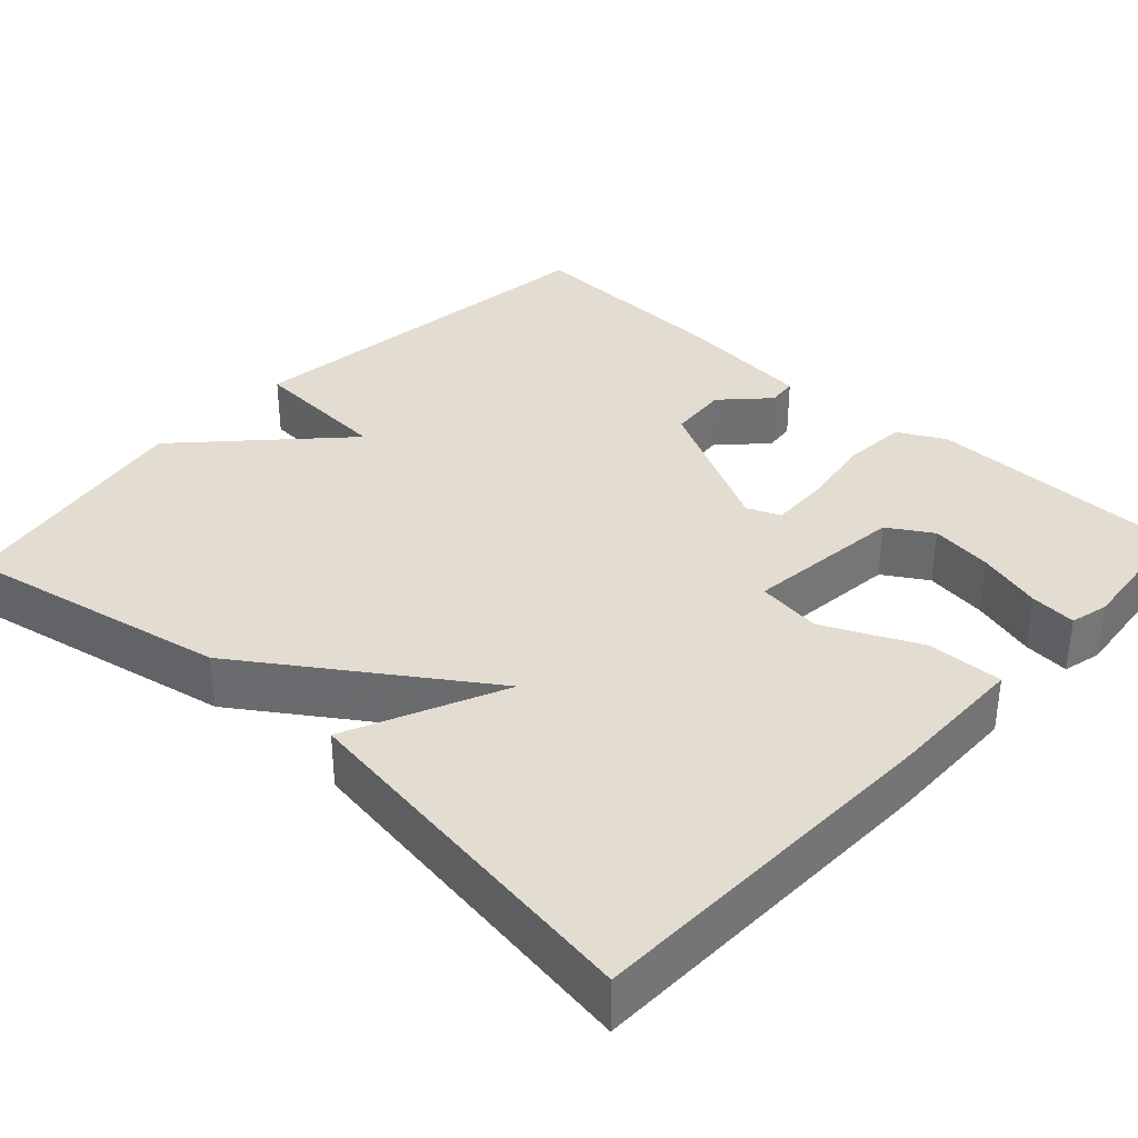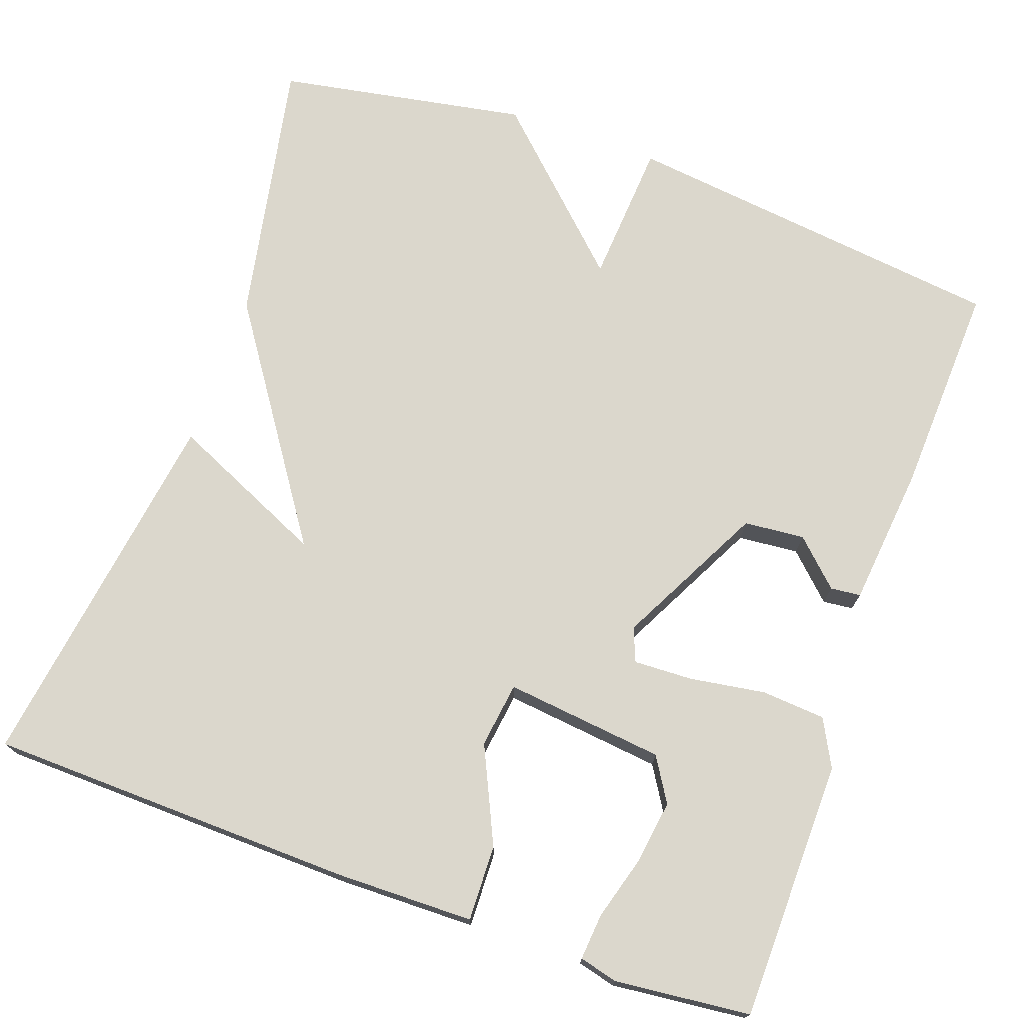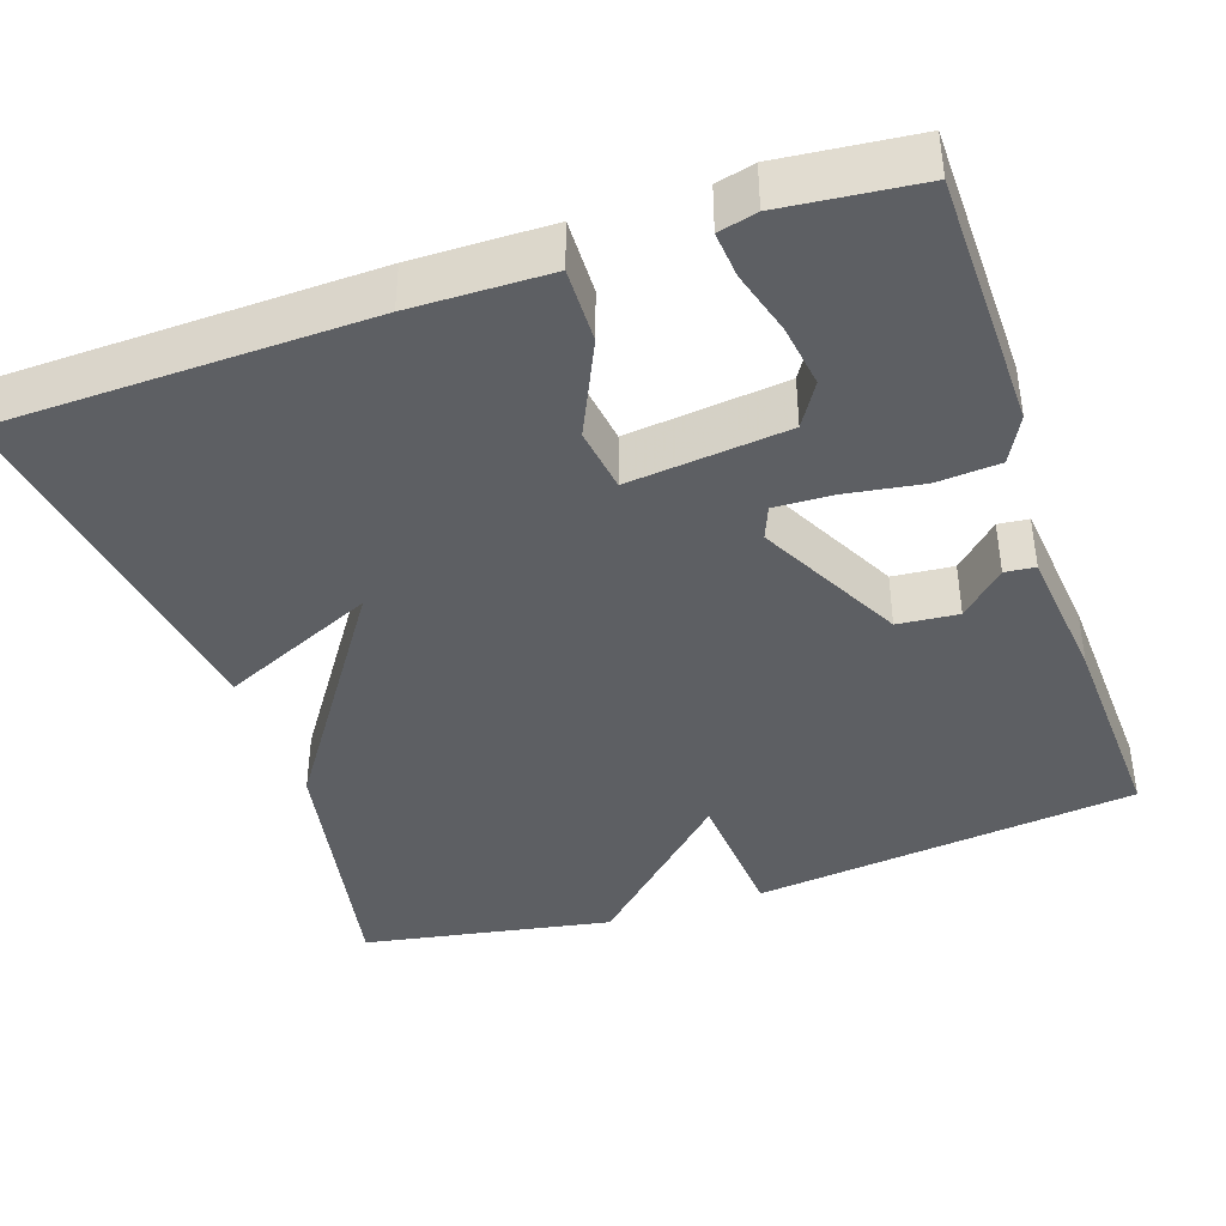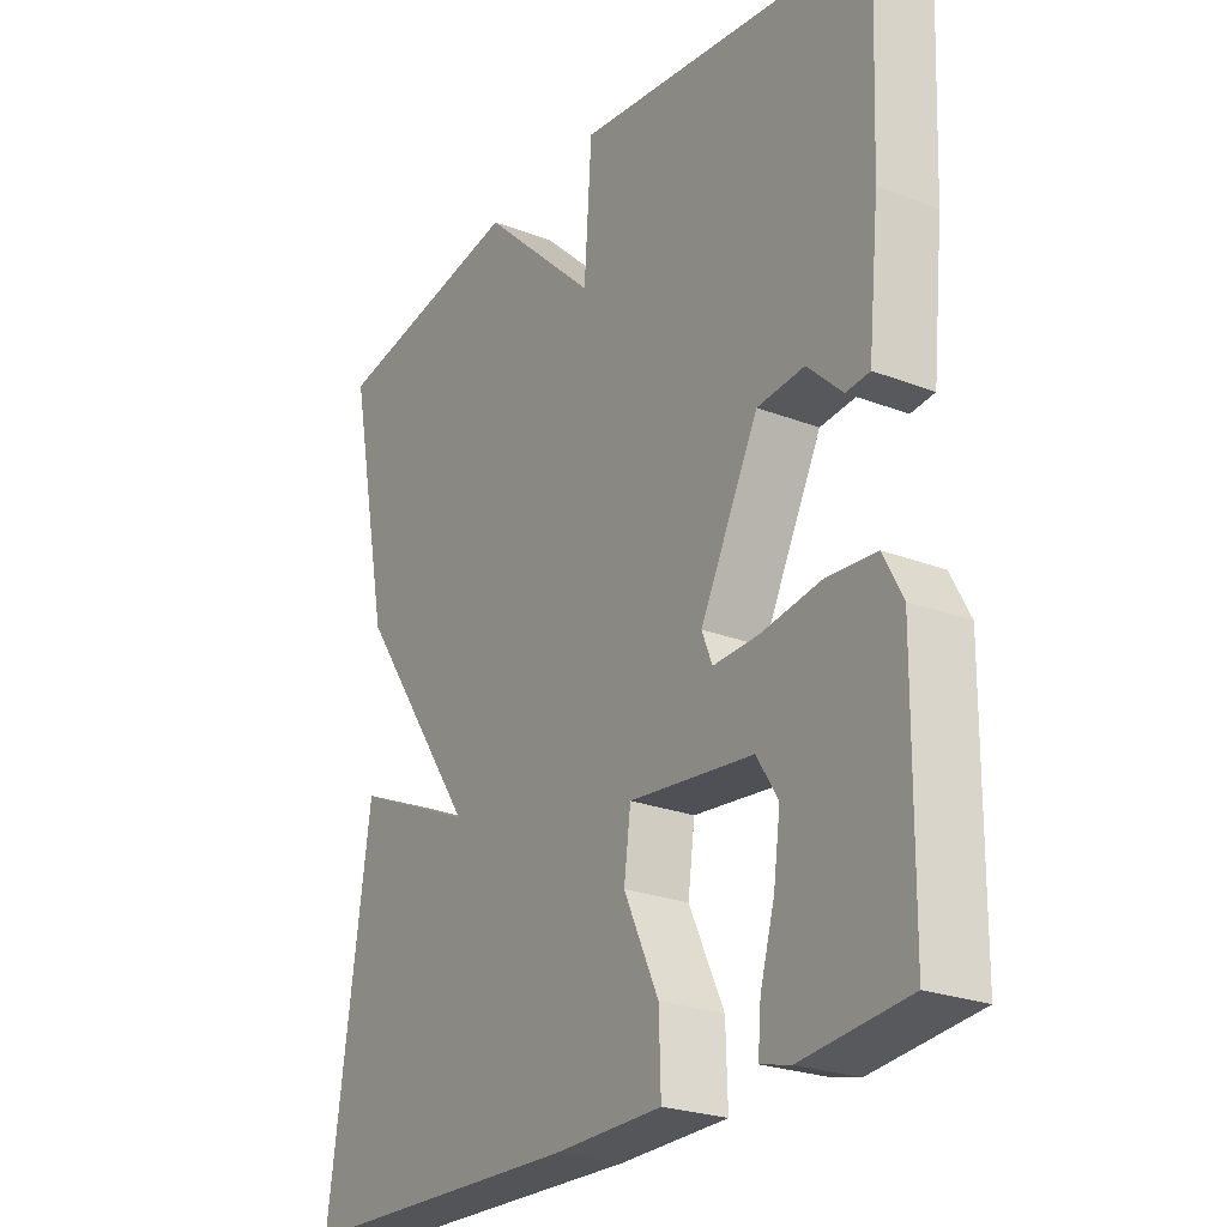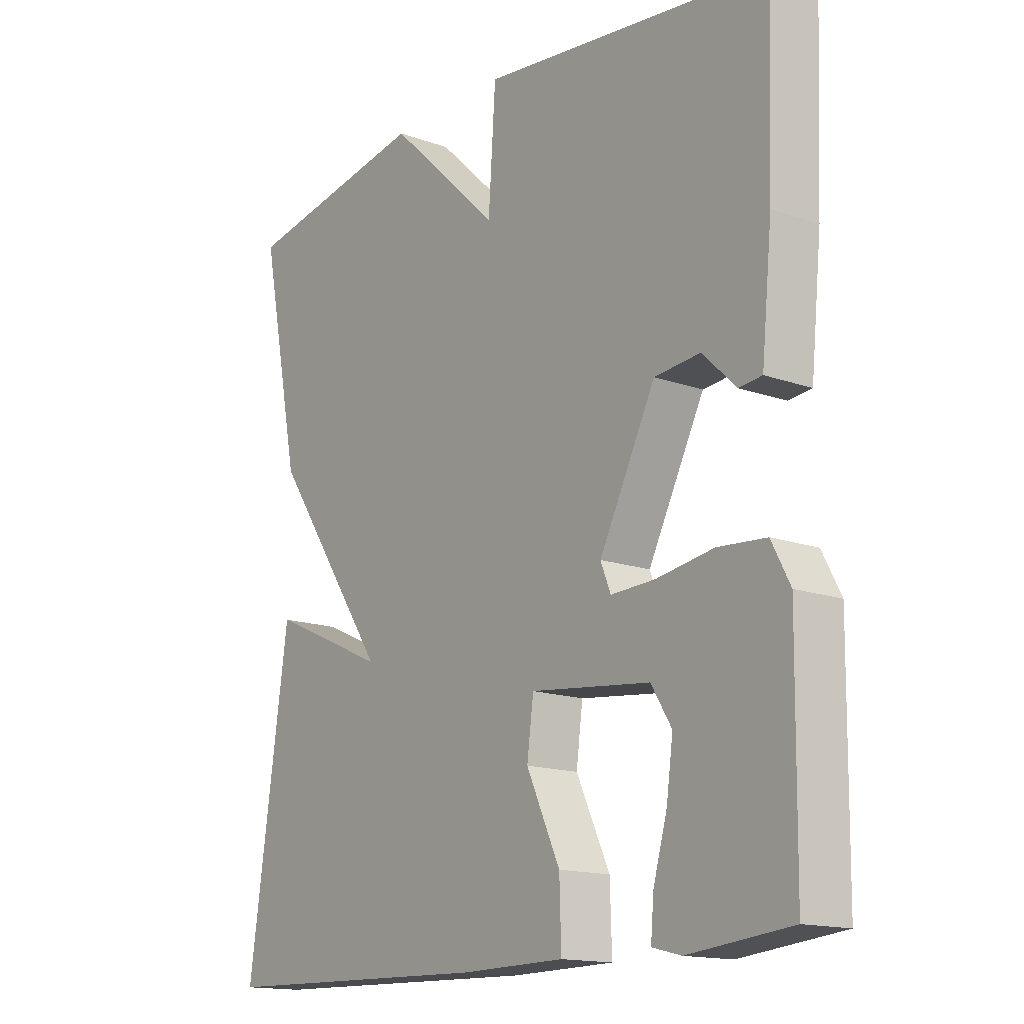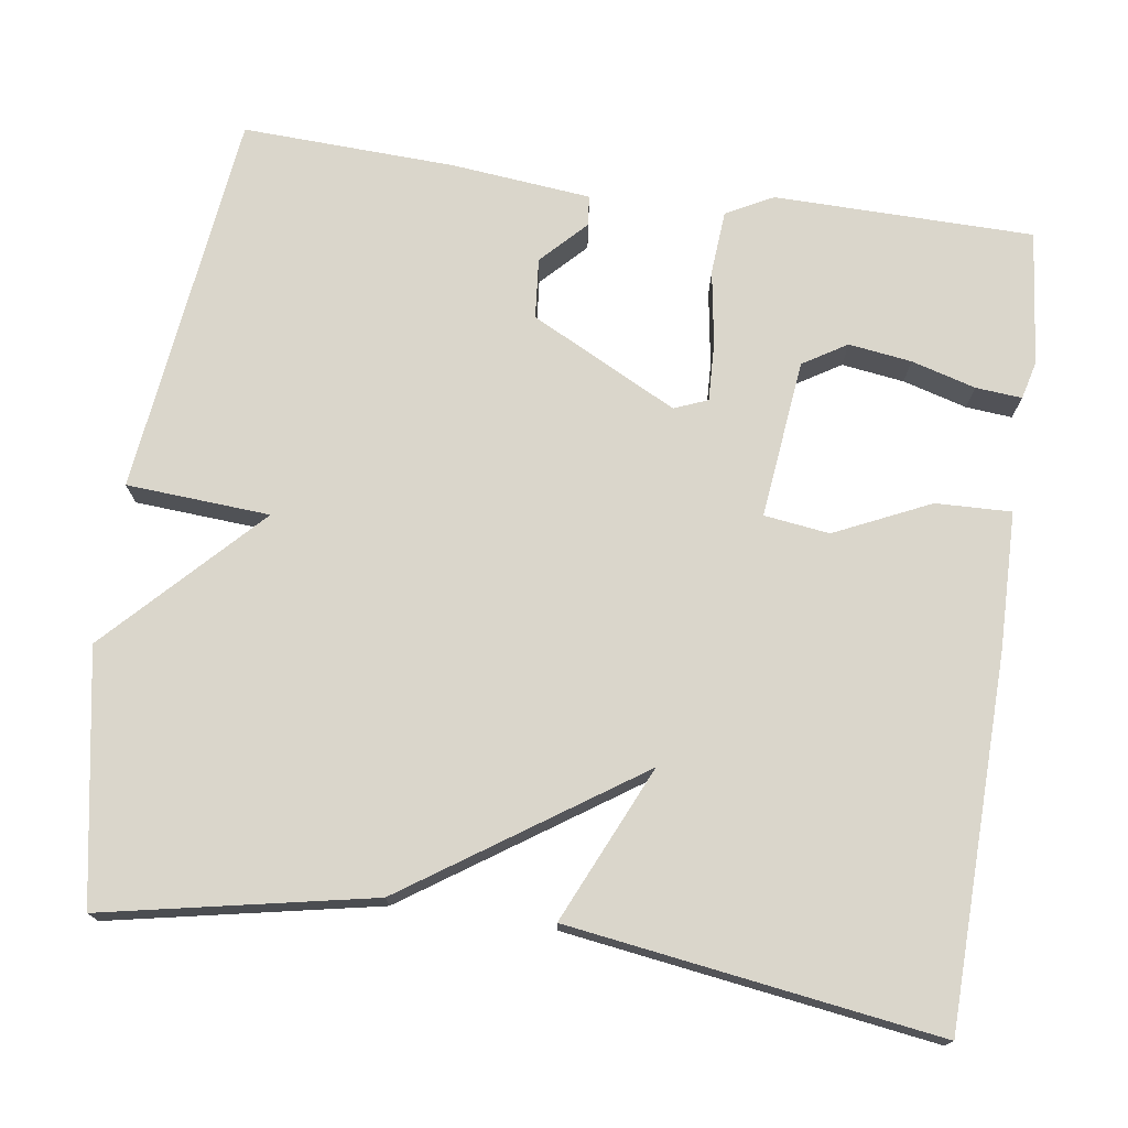
<metadata>
{"format":"obj","ext":"obj","renderer":"f3d","projection":"perspective","resolution":1024,"background":"white","views":[{"elev":35.3,"azim":132.8,"up":"+Y"},{"elev":73.3,"azim":-160.3,"up":"+Y"},{"elev":-40.3,"azim":-161.1,"up":"+Y"},{"elev":-24.7,"azim":-122.1,"up":"+Z"},{"elev":-15.3,"azim":-127.2,"up":"+Z"},{"elev":73.9,"azim":98.3,"up":"+Y"}]}
</metadata>
<code>
v -0.5 0.07 -0.5
v -0.504 0.07 -0.174
v -0.473 0.07 -0.115
v -0.393 0.07 -0.109
v -0.298 0.07 -0.124
v -0.224 0.07 -0.127
v -0.207 0.07 -0.085
v -0.301 0.07 0.099
v -0.377 0.07 0.106
v -0.433 0.07 0.052
v -0.471 0.07 0.056
v -0.489 0.07 0.232
v -0.5 0.07 0.5
v -0.014 0.07 0.557
v -0.002 0.07 0.377
v 0.186 0.07 0.557
v 0.5 0.07 0.5
v 0.433 0.07 0.164
v 0.237 0.07 -0.124
v 0.433 0.07 -0.036
v 0.5 0.07 -0.5
v 0.038 0.07 -0.511
v -0.135 0.07 -0.508
v -0.132 0.07 -0.413
v -0.076 0.07 -0.293
v -0.087 0.07 -0.211
v -0.287 0.07 -0.233
v -0.321 0.07 -0.288
v -0.31 0.07 -0.367
v -0.287 0.07 -0.448
v -0.282 0.07 -0.506
v -0.33 0.07 -0.518
v -0.5 0 -0.5
v -0.504 0 -0.174
v -0.473 0 -0.115
v -0.393 0 -0.109
v -0.298 0 -0.124
v -0.224 0 -0.127
v -0.207 0 -0.085
v -0.301 0 0.099
v -0.377 0 0.106
v -0.433 0 0.052
v -0.471 0 0.056
v -0.489 0 0.232
v -0.5 0 0.5
v -0.014 0 0.557
v -0.002 0 0.377
v 0.186 0 0.557
v 0.5 0 0.5
v 0.433 0 0.164
v 0.237 0 -0.124
v 0.433 0 -0.036
v 0.5 0 -0.5
v 0.038 0 -0.511
v -0.135 0 -0.508
v -0.132 0 -0.413
v -0.076 0 -0.293
v -0.087 0 -0.211
v -0.287 0 -0.233
v -0.321 0 -0.288
v -0.31 0 -0.367
v -0.287 0 -0.448
v -0.282 0 -0.506
v -0.33 0 -0.518
f 2 3 4
f 1 2 4
f 32 1 4
f 31 32 4
f 30 31 4
f 29 30 4
f 28 29 4
f 27 28 4 5
f 26 27 5 6
f 23 24 25
f 22 23 25
f 21 22 25
f 20 21 25
f 19 20 25
f 19 25 26
f 18 19 26
f 17 18 26
f 16 17 26
f 15 16 26
f 12 13 14
f 11 12 14
f 10 11 14
f 9 10 14
f 8 9 14 15
f 7 8 15 26
f 6 7 26
f 36 35 34
f 36 34 33
f 36 33 64
f 36 64 63
f 36 63 62
f 36 62 61
f 36 61 60
f 37 36 60 59
f 38 37 59 58
f 57 56 55
f 57 55 54
f 57 54 53
f 57 53 52
f 57 52 51
f 58 57 51
f 58 51 50
f 58 50 49
f 58 49 48
f 58 48 47
f 46 45 44
f 46 44 43
f 46 43 42
f 46 42 41
f 47 46 41 40
f 58 47 40 39
f 58 39 38
f 1 33 34 2
f 2 34 35 3
f 3 35 36 4
f 4 36 37 5
f 5 37 38 6
f 6 38 39 7
f 7 39 40 8
f 8 40 41 9
f 9 41 42 10
f 10 42 43 11
f 11 43 44 12
f 12 44 45 13
f 13 45 46 14
f 14 46 47 15
f 15 47 48 16
f 16 48 49 17
f 17 49 50 18
f 18 50 51 19
f 19 51 52 20
f 20 52 53 21
f 21 53 54 22
f 22 54 55 23
f 23 55 56 24
f 24 56 57 25
f 25 57 58 26
f 26 58 59 27
f 27 59 60 28
f 28 60 61 29
f 29 61 62 30
f 30 62 63 31
f 31 63 64 32
f 32 64 33 1

</code>
